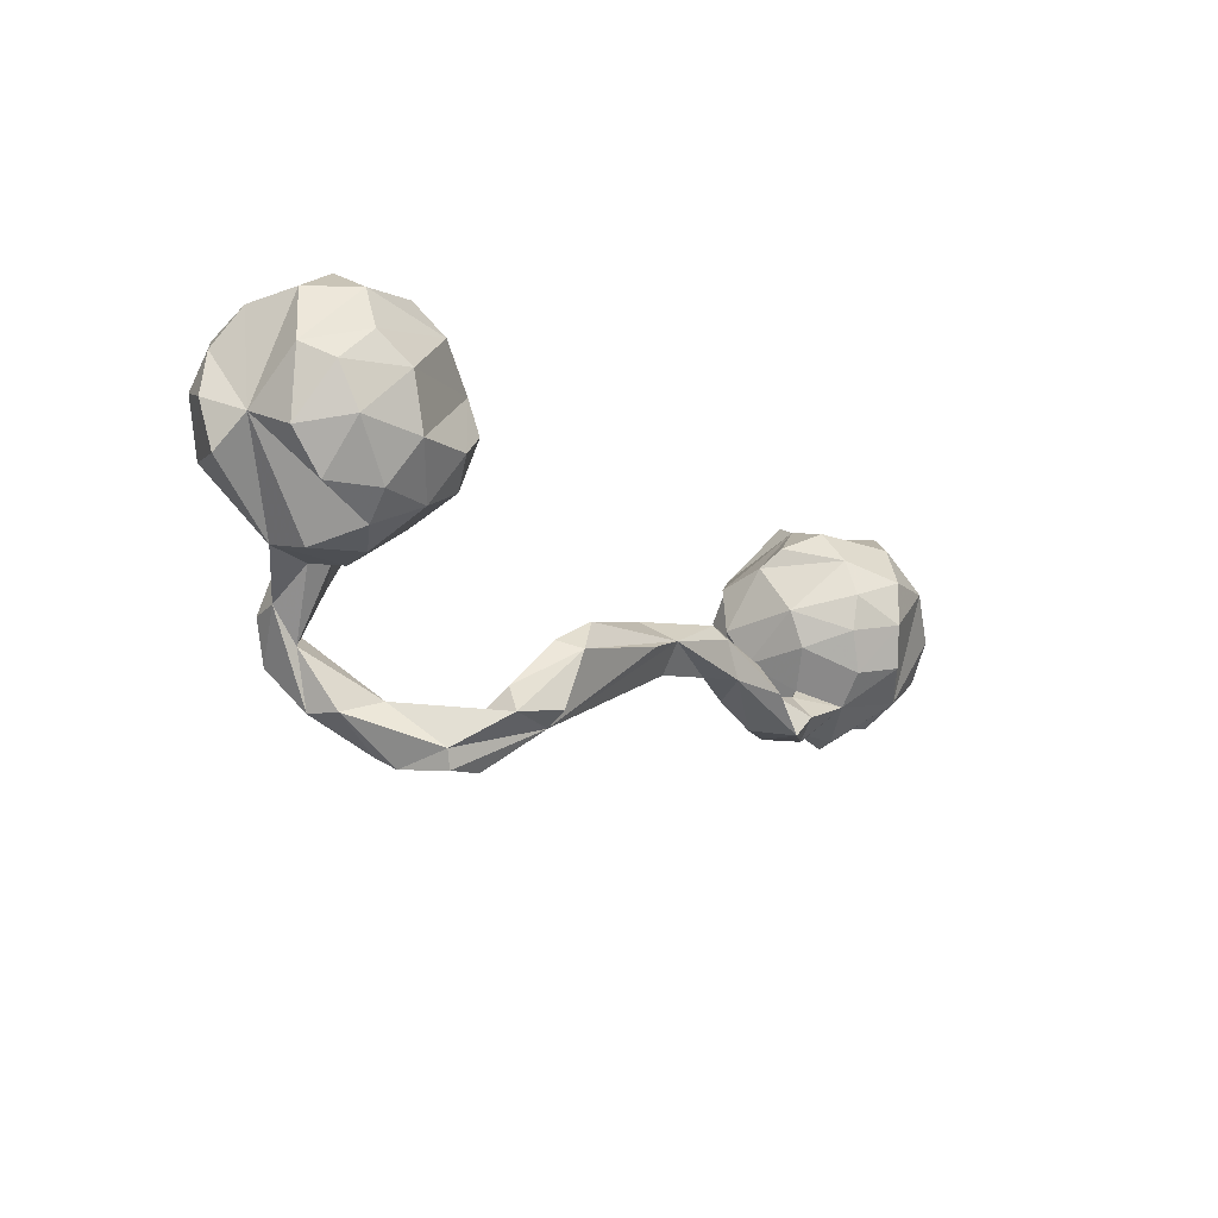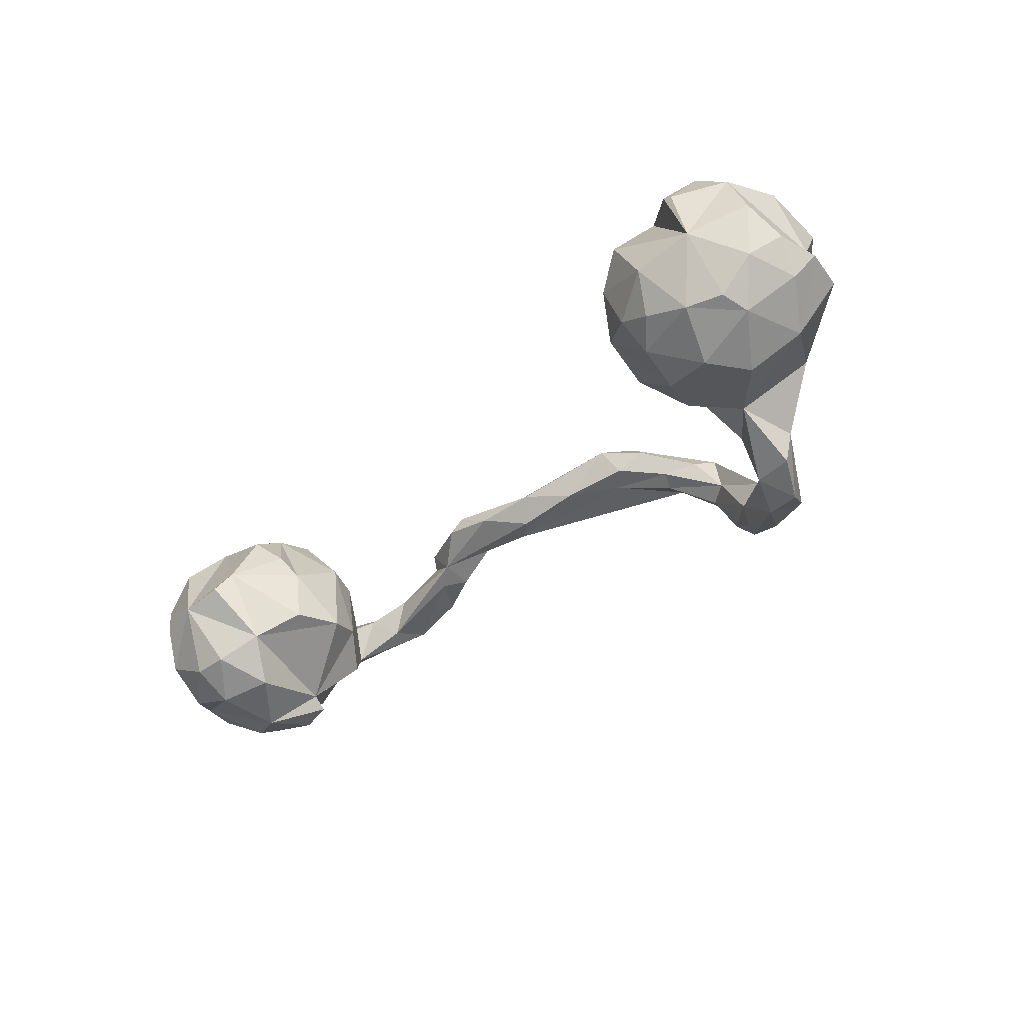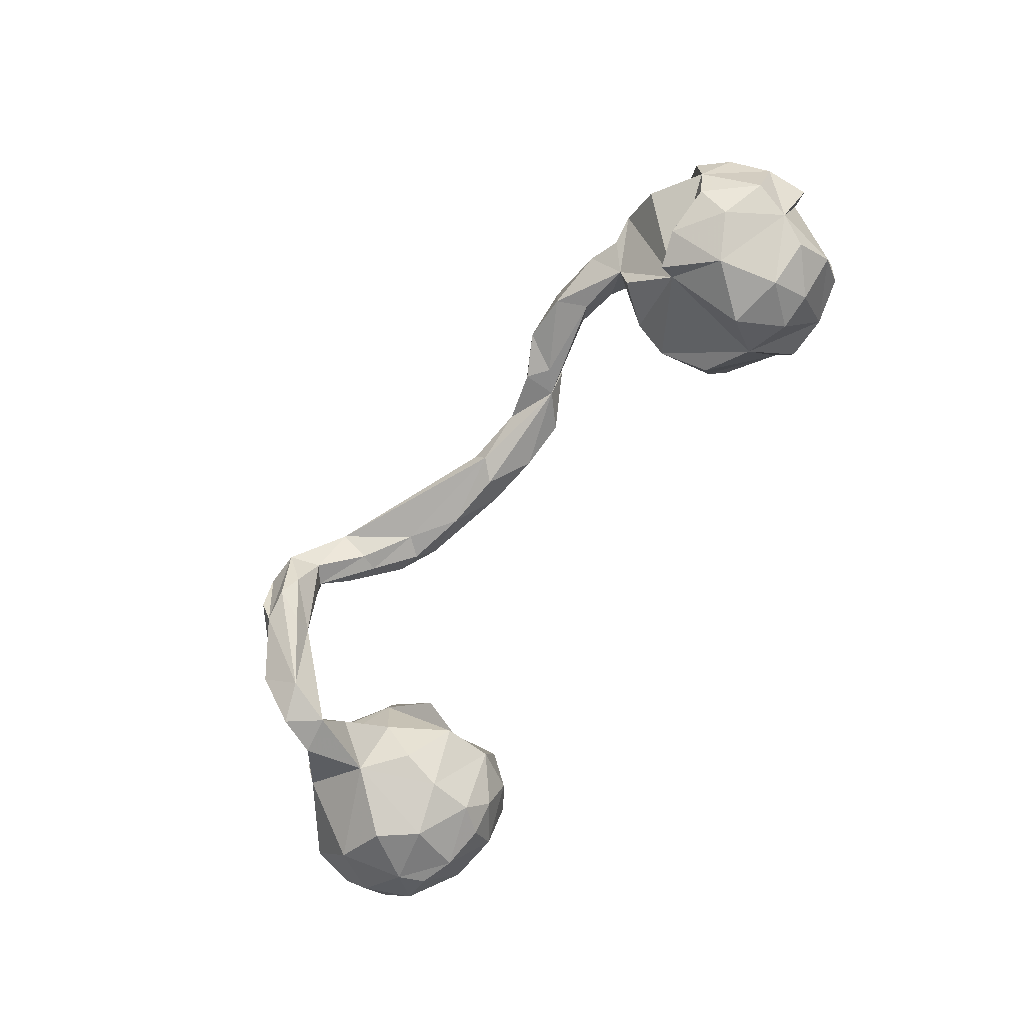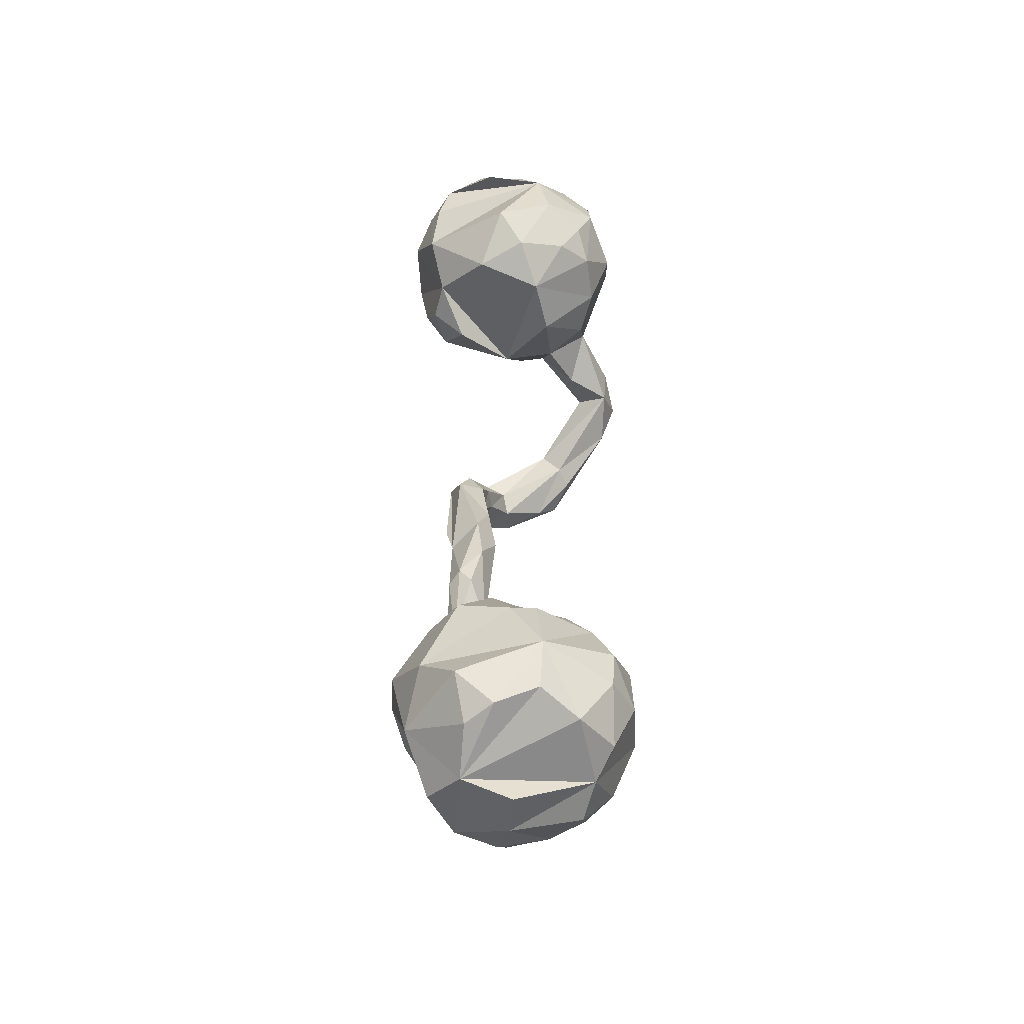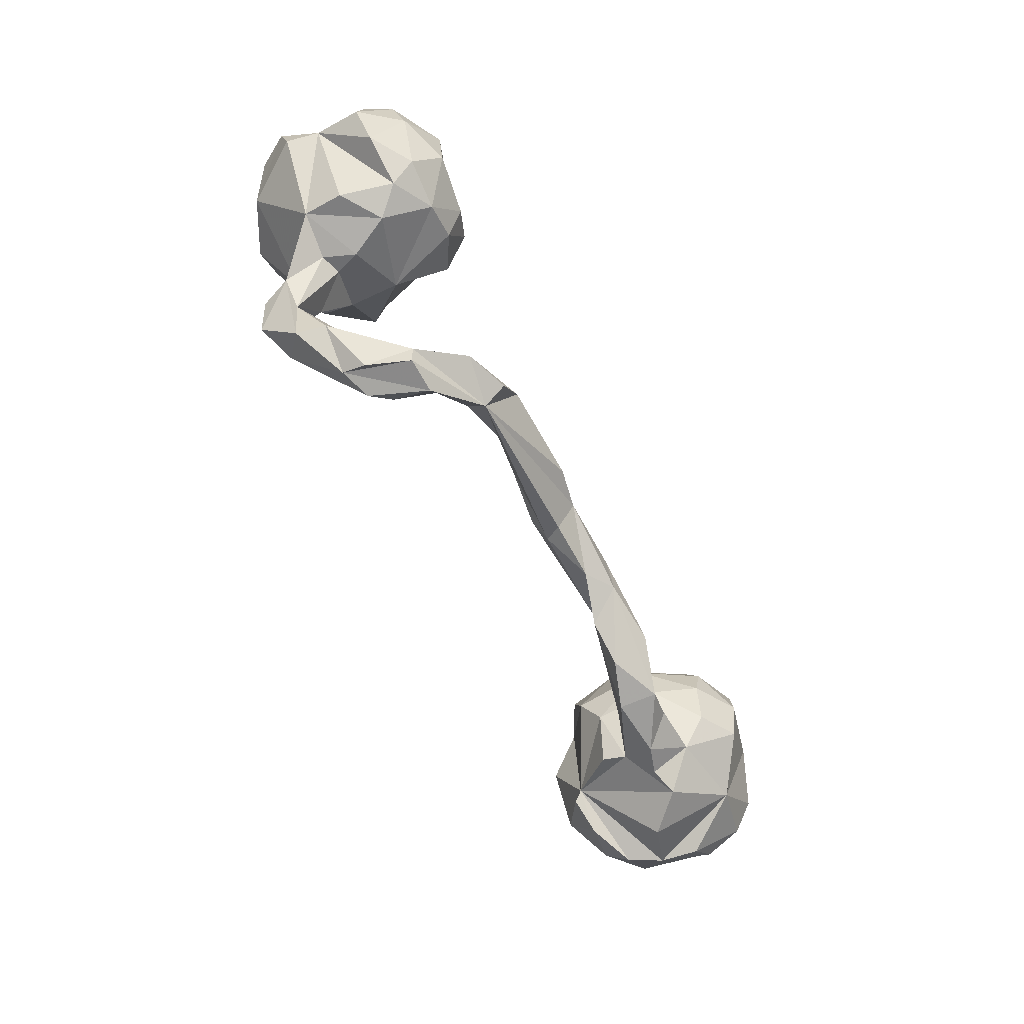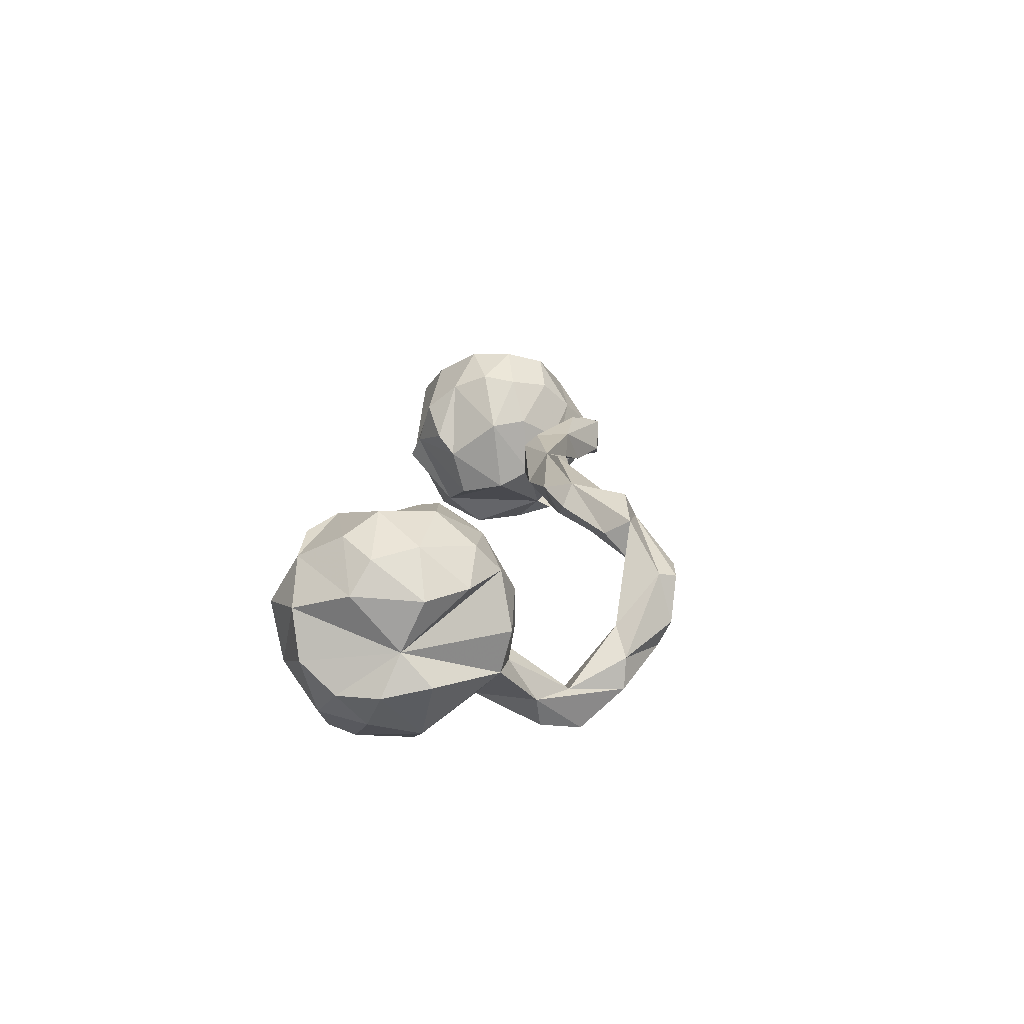
<metadata>
{"format":"obj","ext":"obj","renderer":"f3d","projection":"perspective","resolution":1024,"background":"white","views":[{"elev":-16.0,"azim":-50.9,"up":"+Y"},{"elev":-46.0,"azim":-137.0,"up":"+Z"},{"elev":-77.8,"azim":57.7,"up":"+Z"},{"elev":41.0,"azim":90.9,"up":"+Y"},{"elev":-77.3,"azim":-61.3,"up":"+Y"},{"elev":17.8,"azim":-84.4,"up":"+Z"}]}
</metadata>
<code>
v 0.9028 0.01751 -0.01397
v 0.8413 0.07031 -0.156
v 0.8751 0.1135 0.06686
v 0.905 0.09927 -0.02038
v 0.877 -0.05682 0.00706
v 0.8578 0.04685 0.1231
v 0.8708 -0.02787 0.07879
v 0.8231 -0.1011 -0.08101
v 0.8647 0.001791 -0.1364
v 0.7911 0.2441 -0.06208
v 0.763 -0.09016 0.1015
v 0.8339 0.2002 0.06013
v 0.8338 -0.1119 -0.008428
v 0.8105 0.124 -0.1855
v 0.7927 -0.09062 -0.1433
v 0.7751 0.1179 0.1627
v 0.7562 0.2417 0.0776
v 0.8164 0.232 0.0121
v 0.8162 0.1949 -0.1277
v 0.784 -0.03415 -0.1891
v 0.7226 0.1174 -0.2221
v 0.7062 0.2625 -0.066
v 0.7302 0.1893 -0.1833
v 0.738 -0.1624 -0.05277
v 0.6978 0.1934 0.1391
v 0.6662 -0.05131 0.1738
v 0.7014 0.004113 -0.2287
v 0.6988 -0.09882 -0.1746
v 0.6731 -0.1687 0.01559
v 0.6236 0.2584 -0.05469
v 0.6184 -0.1207 0.07948
v 0.6296 -0.07863 -0.1809
v 0.6007 0.236 -0.01104
v 0.6244 -0.04921 -0.1651
v 0.6189 -0.1639 0.00215
v 0.5949 -0.06729 0.1325
v 0.6415 0.0232 0.1954
v 0.5832 0.161 -0.1511
v 0.6625 0.1873 -0.1861
v 0.6505 0.1077 0.1917
v 0.5643 -0.1874 0.02041
v 0.5592 0.004619 0.1476
v 0.5655 0.1439 0.1305
v 0.6204 0.09473 -0.2183
v 0.5599 0.07119 0.1587
v 0.5658 0.2064 0.0795
v 0.5743 -0.1283 -0.03817
v 0.514 0.1758 0.02325
v 0.5553 -0.09155 0.02004
v 0.4609 -0.2025 0.08296
v 0.505 -0.03828 -0.05445
v 0.5648 -0.1102 -0.08318
v 0.504 0.1166 -0.1088
v 0.5233 -0.1124 0.03331
v 0.4954 0.1401 -0.0155
v 0.4781 -0.1452 -0.004814
v 0.4839 0.02639 -0.08631
v 0.5133 -0.02451 0.06471
v 0.4866 0.04292 0.05828
v 0.5188 -0.1574 0.07708
v 0.4445 -0.1303 0.05619
v 0.4527 -0.2014 0.01155
v 0.2833 -0.1047 0.04396
v 0.363 -0.1497 0.117
v 0.3246 -0.1041 0.1007
v 0.3645 -0.2047 0.04458
v 0.2439 -0.1461 0.1101
v 0.3225 -0.1359 0.03317
v 0.2852 -0.1668 0.0429
v 0.1942 -0.05664 0.09547
v 0.2223 -0.05503 0.07225
v 0.1918 -0.1463 0.07411
v 0.2082 -0.08199 0.1157
v 0.1301 -0.06359 0.05286
v 0.09236 -0.1494 0.04193
v 0.05501 -0.1146 0.02843
v 0.06515 -0.1148 0.1158
v 0.02458 -0.08112 0.06486
v 0.0787 -0.1644 0.07331
v -0.01182 -0.1428 0.1321
v -0.05701 -0.1287 0.04573
v -0.1415 -0.1915 0.05901
v -0.1938 -0.184 0.1301
v -0.1724 -0.1577 0.06193
v -0.1517 -0.1266 0.1083
v -0.2204 -0.3096 0.07762
v -0.2212 -0.1685 0.0908
v -0.2345 -0.2893 0.1243
v -0.2277 -0.2542 0.04382
v -0.242 -0.2223 0.05121
v -0.2983 -0.2534 0.06496
v -0.2879 -0.3272 0.01136
v -0.3153 -0.3021 0.09667
v -0.3242 -0.304 0.02002
v -0.3172 -0.3505 -0.06054
v -0.3827 -0.36 0.01737
v -0.3038 -0.3857 0.01077
v -0.4059 -0.3608 -0.1156
v -0.3682 -0.3913 0.009367
v -0.3475 -0.3673 -0.09585
v -0.3714 -0.3124 -0.1238
v -0.3869 -0.2797 -0.1067
v -0.4006 -0.3848 -0.07064
v -0.4261 0.08933 -0.07239
v -0.5001 0.138 0.155
v -0.4307 -0.2832 -0.0696
v -0.4372 0.1854 -0.04881
v -0.4792 -0.03702 0.01426
v -0.4518 0.04773 0.1123
v -0.5116 0.1086 -0.1705
v -0.4641 0.2229 0.06739
v -0.4921 -0.305 -0.1083
v -0.4661 -0.2487 -0.2036
v -0.5096 0.2413 -0.1032
v -0.4855 -0.02576 -0.08204
v -0.5033 -0.1616 -0.2071
v -0.5744 0.2027 0.1795
v -0.538 -0.2259 -0.2296
v -0.5058 -0.3028 -0.1636
v -0.5074 -0.1147 -0.1308
v -0.513 -0.01612 0.1517
v -0.4942 0.03344 -0.1483
v -0.488 0.2632 -0.016
v -0.5405 0.02855 0.1927
v -0.4906 0.0725 0.1723
v -0.5689 -0.03715 -0.1558
v -0.5424 -0.2049 -0.1522
v -0.5574 -0.09142 -0.06505
v -0.594 0.292 -0.07413
v -0.548 0.2994 0.02832
v -0.5944 -0.1499 -0.1536
v -0.5242 0.1945 -0.1585
v -0.5743 -0.1548 -0.2107
v -0.5676 0.2445 -0.1393
v -0.5786 -0.05344 0.152
v -0.5966 -0.1004 -0.07675
v -0.5714 -0.1095 -0.01669
v -0.6073 -0.1123 0.06173
v -0.7015 0.2813 -0.05129
v -0.6343 0.2464 0.1648
v -0.6081 0.1336 -0.2066
v -0.673 -0.05294 0.1606
v -0.6842 -0.1148 0.01213
v -0.6449 0.2285 -0.1666
v -0.7535 0.0334 -0.154
v -0.6503 0.01801 0.2123
v -0.6825 0.1117 0.2203
v -0.6847 -0.09492 -0.06501
v -0.6594 0.06207 -0.2055
v -0.6542 -0.09327 0.1117
v -0.7095 0.2475 0.1456
v -0.7095 0.2047 -0.1642
v -0.7293 0.1647 0.1894
v -0.6896 0.3023 0.05426
v -0.7776 0.2076 -0.1089
v -0.7244 0.154 -0.1755
v -0.7769 0.2453 0.07648
v -0.7477 0.03309 0.1813
v -0.809 0.1172 -0.1156
v -0.7512 -0.05122 0.1117
v -0.8031 0.2307 -0.008167
v -0.8094 0.1407 0.1128
v -0.8087 0.01643 0.1073
v -0.7804 0.1091 0.1674
v -0.8241 0.002907 -0.03863
v -0.8105 0.05754 0.01716
v -0.8246 0.1668 -0.05862
v -0.8412 0.08776 -0.0541
f 41 50 62
f 66 62 50
f 59 51 58
f 49 58 51
f 42 59 58
f 57 51 59
f 34 47 52
f 51 52 47
f 29 47 34
f 51 34 52
f 29 35 47
f 41 47 35
f 24 29 34
f 15 34 28
f 32 28 34
f 55 57 59
f 43 55 59
f 53 57 55
f 34 51 57
f 34 8 24
f 11 24 8
f 15 8 34
f 20 15 28
f 9 8 15
f 55 43 48
f 46 48 43
f 33 55 48
f 20 9 15
f 2 9 20
f 1 8 9
f 48 46 33
f 25 33 46
f 27 2 20
f 1 9 2
f 19 2 14
f 21 14 2
f 38 33 30
f 22 30 33
f 25 22 33
f 19 22 10
f 18 10 22
f 3 19 10
f 23 22 19
f 3 2 19
f 23 19 14
f 73 64 65
f 63 65 64
f 61 64 50
f 67 50 64
f 60 61 50
f 63 64 61
f 41 60 50
f 47 41 62
f 54 61 60
f 31 54 60
f 56 61 54
f 31 60 41
f 49 54 31
f 35 31 41
f 58 36 42
f 37 42 36
f 31 36 58
f 49 31 58
f 47 54 49
f 29 31 35
f 11 29 24
f 13 11 8
f 59 42 45
f 37 45 42
f 43 59 45
f 7 11 13
f 40 43 45
f 13 8 5
f 1 5 8
f 7 13 5
f 25 46 43
f 40 25 43
f 4 1 2
f 3 4 2
f 3 1 4
f 17 22 25
f 18 22 17
f 12 18 17
f 3 10 18
f 12 3 18
f 36 31 26
f 11 26 31
f 37 36 26
f 11 31 29
f 40 45 37
f 16 40 37
f 1 7 5
f 16 25 40
f 3 7 1
f 16 17 25
f 12 17 16
f 3 12 16
f 11 37 26
f 16 37 11
f 6 16 11
f 6 11 7
f 3 16 6
f 7 3 6
f 112 98 103
f 99 103 98
f 96 112 103
f 119 98 112
f 99 96 103
f 106 112 96
f 93 106 96
f 127 112 106
f 130 123 129
f 114 129 123
f 139 130 129
f 111 123 130
f 132 107 110
f 104 110 107
f 114 107 132
f 134 114 132
f 123 107 114
f 111 107 123
f 134 129 114
f 117 130 139
f 122 110 104
f 115 122 104
f 126 110 122
f 108 104 107
f 126 122 115
f 108 115 104
f 166 157 161
f 139 161 157
f 167 166 161
f 162 157 166
f 120 126 115
f 128 120 115
f 116 126 120
f 163 162 166
f 151 157 162
f 120 127 116
f 106 116 127
f 128 127 120
f 136 127 128
f 108 128 115
f 137 128 108
f 136 128 137
f 148 136 137
f 131 136 148
f 126 131 148
f 164 162 163
f 102 101 113
f 100 113 101
f 116 102 113
f 118 116 113
f 106 102 116
f 119 112 127
f 131 127 136
f 119 127 131
f 138 148 137
f 166 148 143
f 138 143 148
f 150 166 143
f 165 148 166
f 168 165 166
f 163 166 160
f 150 160 166
f 158 163 160
f 113 98 119
f 100 98 113
f 118 113 119
f 144 134 132
f 144 129 134
f 144 139 129
f 151 139 154
f 157 154 139
f 141 132 110
f 151 154 157
f 155 161 139
f 141 110 126
f 155 167 161
f 168 166 167
f 133 126 116
f 118 133 116
f 131 126 133
f 118 131 133
f 145 165 168
f 119 131 118
f 145 126 148
f 165 145 148
f 141 144 132
f 152 139 144
f 156 144 141
f 149 156 141
f 152 144 156
f 155 139 152
f 156 155 152
f 149 141 126
f 145 149 126
f 145 156 149
f 159 156 145
f 159 155 156
f 159 167 155
f 168 159 145
f 167 159 168
f 49 51 47
f 56 54 47
f 62 56 47
f 68 56 62
f 63 61 56
f 68 63 56
f 67 66 50
f 68 62 66
f 69 68 66
f 69 63 68
f 67 69 66
f 71 65 63
f 70 65 71
f 70 73 65
f 67 64 73
f 77 67 73
f 74 70 71
f 77 73 70
f 72 69 67
f 77 72 67
f 79 72 77
f 21 23 14
f 39 22 23
f 21 39 23
f 38 22 39
f 38 30 22
f 27 21 2
f 28 27 20
f 53 55 33
f 32 27 28
f 38 57 53
f 34 27 32
f 38 34 57
f 74 71 63
f 76 74 63
f 78 70 74
f 72 63 69
f 75 63 72
f 79 75 72
f 76 63 75
f 86 75 79
f 86 79 77
f 78 77 70
f 76 78 74
f 85 77 78
f 86 77 80
f 83 80 77
f 83 86 80
f 44 39 21
f 27 44 21
f 38 39 44
f 53 33 38
f 34 44 27
f 34 38 44
f 81 76 75
f 81 78 76
f 82 81 75
f 85 78 81
f 84 85 81
f 83 77 85
f 82 75 86
f 84 81 82
f 88 86 83
f 87 83 85
f 93 86 88
f 93 88 83
f 91 93 83
f 91 83 87
f 153 162 164
f 97 98 100
f 95 100 101
f 142 158 160
f 164 163 158
f 142 160 150
f 138 150 143
f 135 150 138
f 108 138 137
f 94 102 106
f 95 101 102
f 92 95 102
f 147 164 158
f 135 138 108
f 151 162 153
f 147 153 164
f 117 151 153
f 151 140 139
f 117 139 140
f 117 140 151
f 111 130 117
f 105 111 117
f 105 107 111
f 108 107 105
f 109 108 105
f 86 96 99
f 97 99 98
f 97 100 95
f 146 158 142
f 135 142 150
f 92 102 94
f 93 94 106
f 135 146 142
f 147 158 146
f 121 135 108
f 117 153 147
f 105 147 146
f 109 121 108
f 105 117 147
f 125 109 105
f 86 93 96
f 97 86 99
f 92 86 97
f 97 95 92
f 91 94 93
f 90 94 91
f 89 94 90
f 87 90 91
f 94 89 92
f 86 92 89
f 82 86 89
f 124 146 135
f 124 135 121
f 82 89 90
f 124 105 146
f 125 105 124
f 125 124 121
f 109 125 121
f 84 90 87
f 82 90 84
f 85 84 87

</code>
